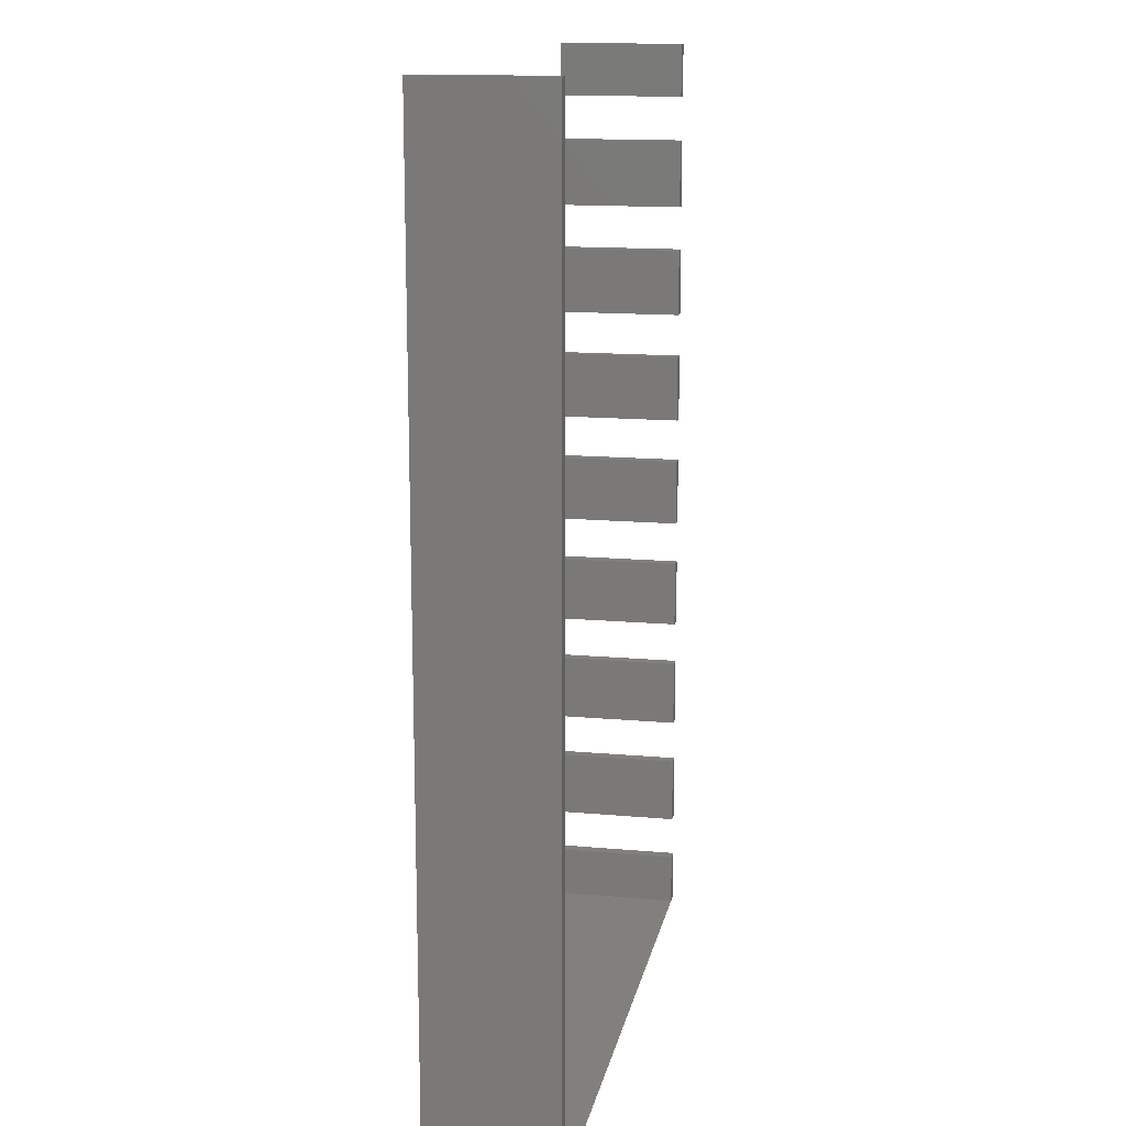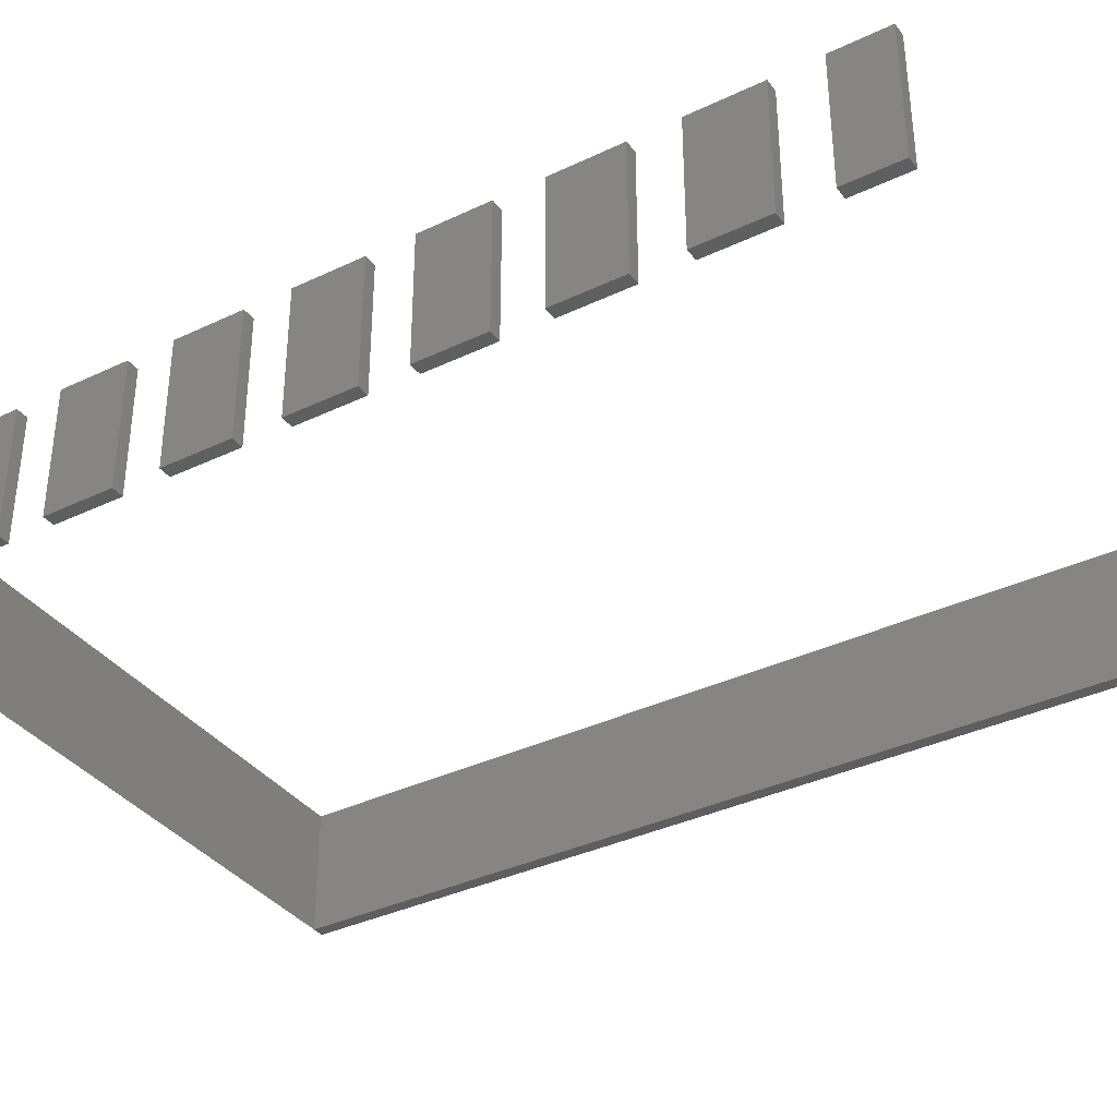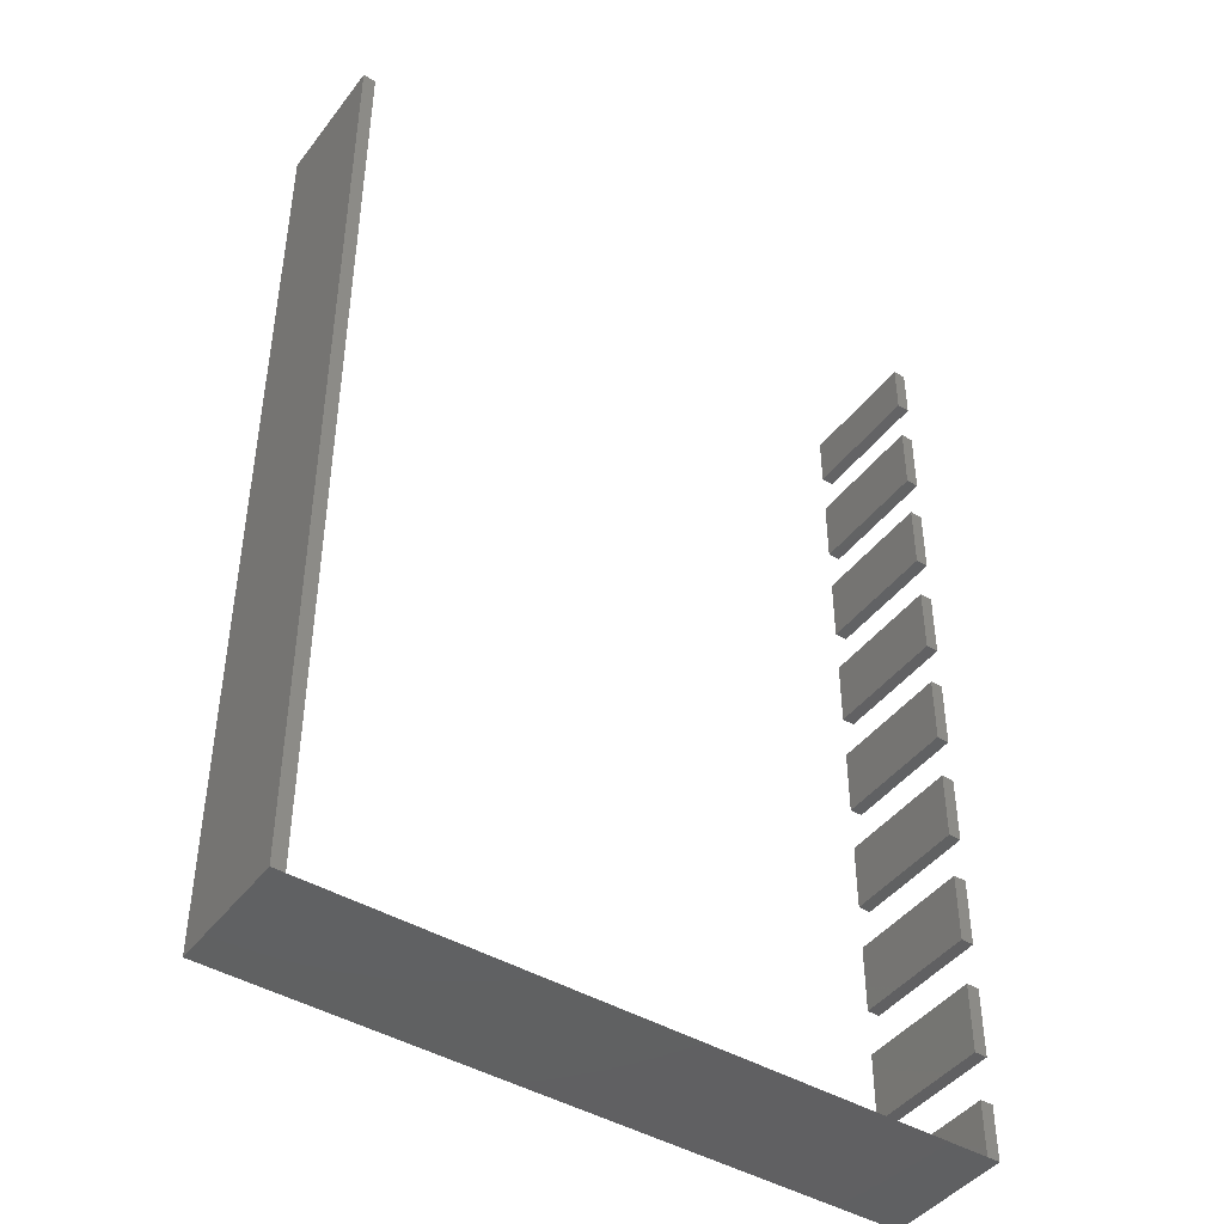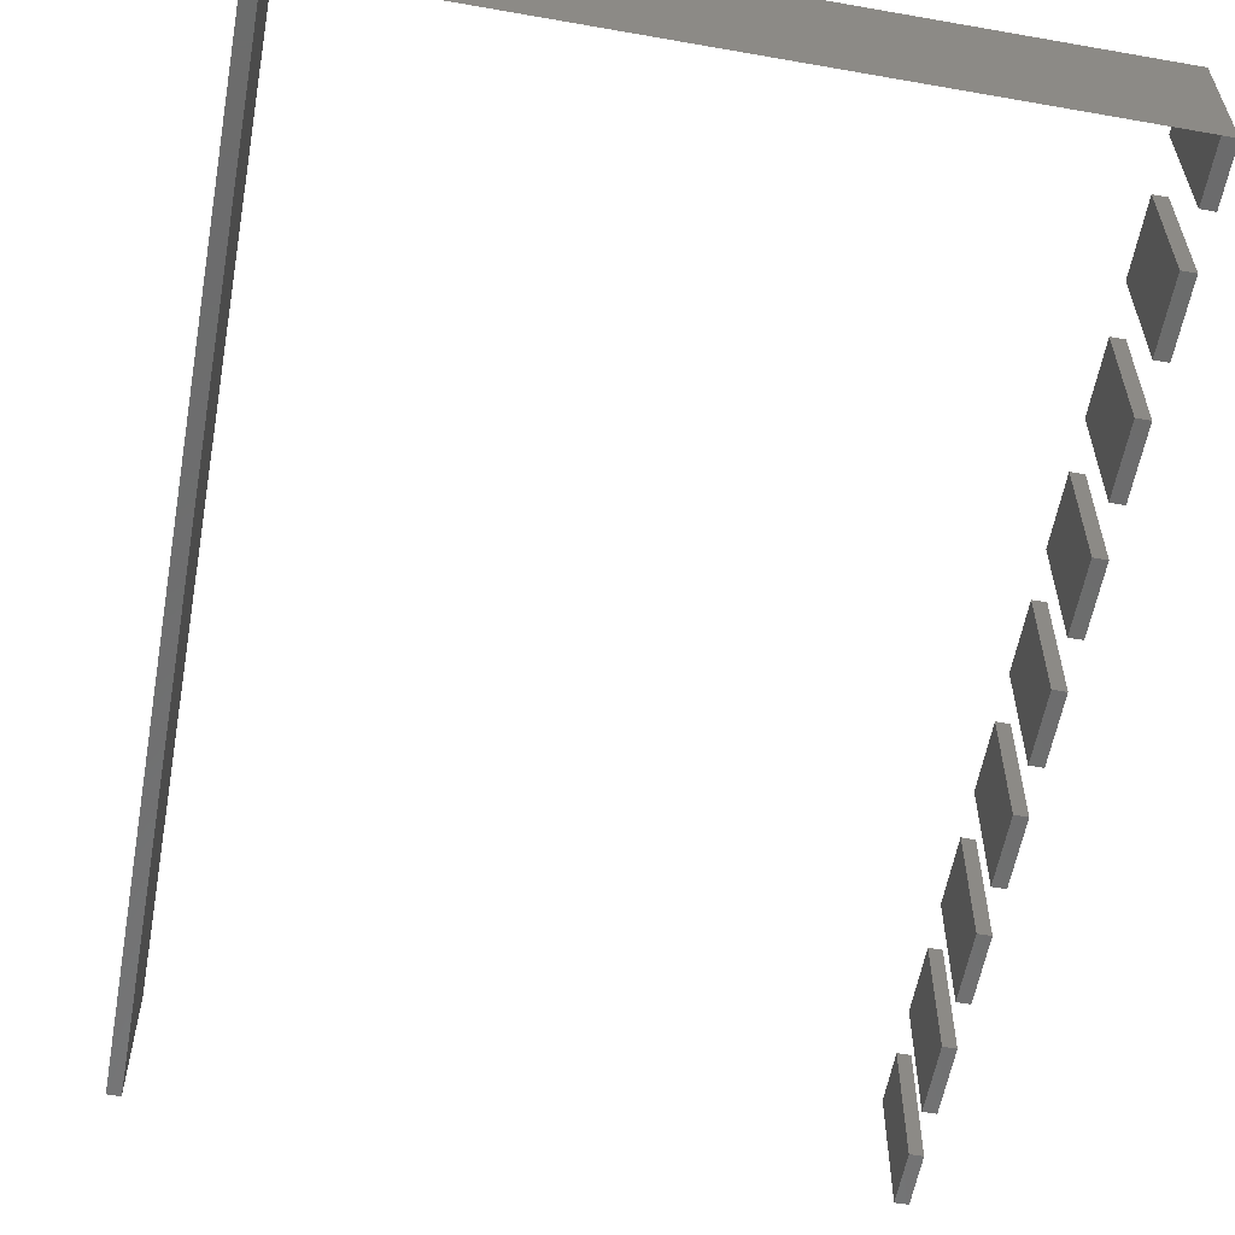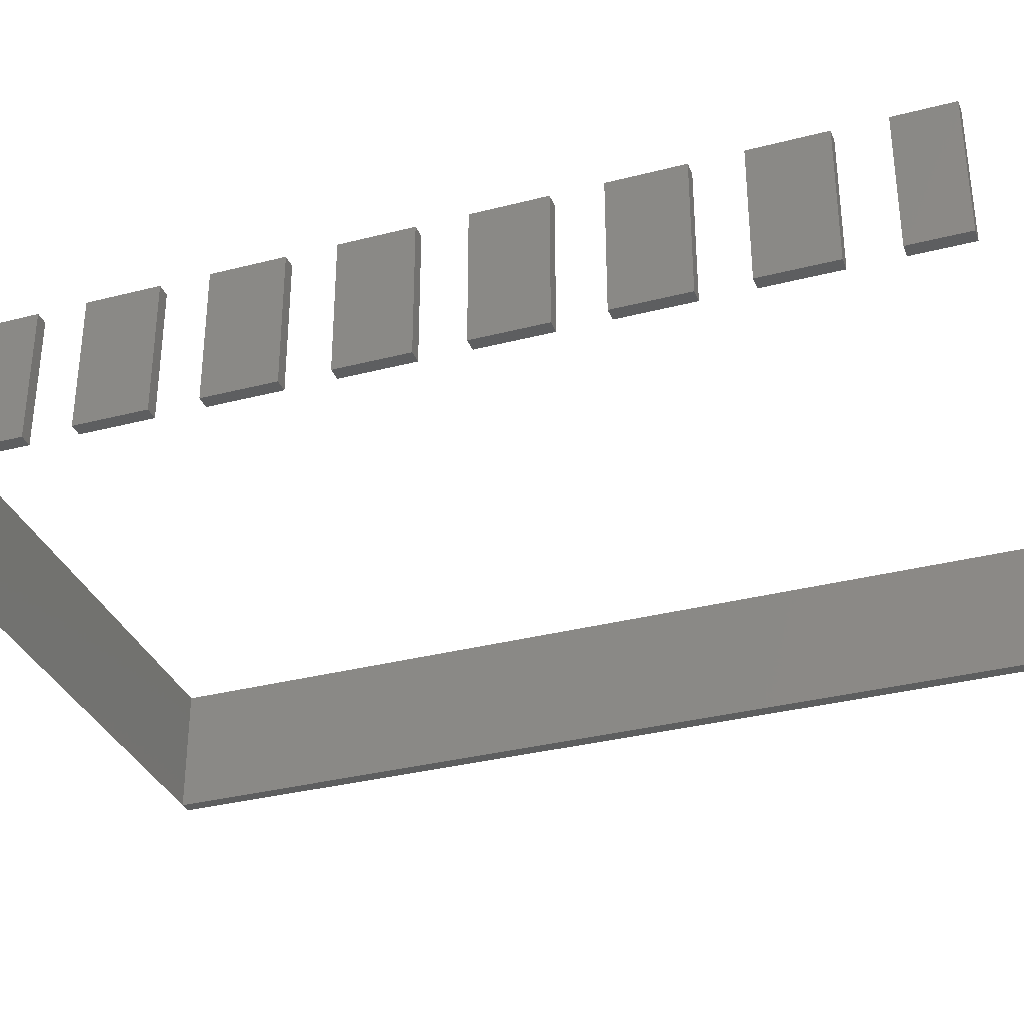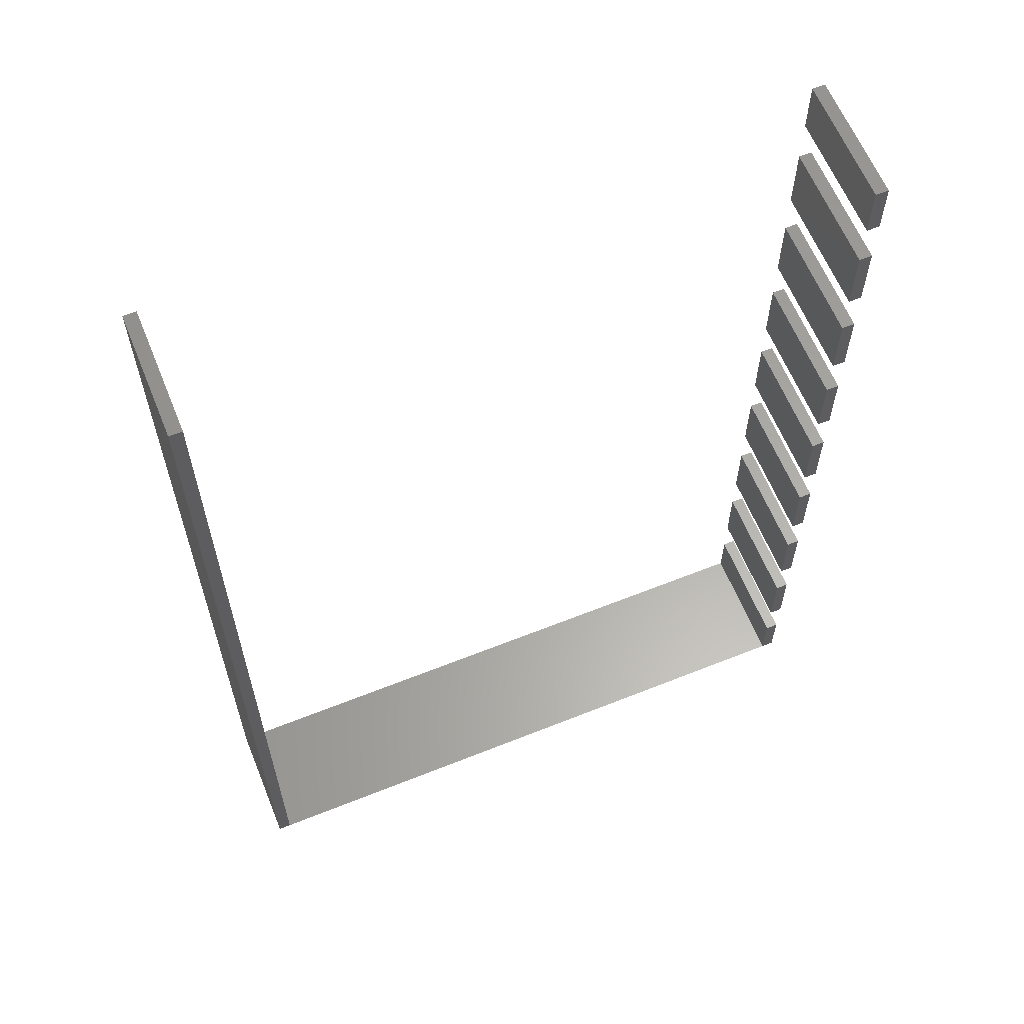
<metadata>
{"format":"stl","ext":"stl","renderer":"f3d","projection":"perspective","resolution":1024,"background":"white","views":[{"elev":14.7,"azim":101.0,"up":"+Z"},{"elev":-36.2,"azim":-58.1,"up":"+Y"},{"elev":-44.1,"azim":145.3,"up":"+Z"},{"elev":-58.4,"azim":169.7,"up":"+Y"},{"elev":-33.4,"azim":-70.5,"up":"+Y"},{"elev":62.0,"azim":157.9,"up":"+Z"}]}
</metadata>
<code>
# stl→obj: 80 verts, 122 faces
v 14.15 0.05 -0.458
v 14.16 0.05 -0.5
v 14.15 0.05 -0.5
v 14.16 0.05 -0.458
v 14.15 0.05 -0.368
v 14.16 0.05 -0.422
v 14.15 0.05 -0.422
v 14.16 0.05 -0.368
v 14.15 0.05 -0.278
v 14.16 0.05 -0.332
v 14.15 0.05 -0.332
v 14.16 0.05 -0.278
v 14.15 0.05 -0.188
v 14.16 0.05 -0.242
v 14.15 0.05 -0.242
v 14.16 0.05 -0.188
v 14.15 0.05 0.082
v 14.16 0.05 0.028
v 14.15 0.05 0.028
v 14.16 0.05 0.082
v 14.15 0.05 -0.008
v 14.16 0.05 -0.062
v 14.15 0.05 -0.062
v 14.16 0.05 -0.008
v 14.15 0.05 -0.098
v 14.16 0.05 -0.152
v 14.15 0.05 -0.152
v 14.16 0.05 -0.098
v 14.15 0.05 0.172
v 14.16 0.05 0.118
v 14.15 0.05 0.118
v 14.16 0.05 0.172
v 14.15 0.05 0.25
v 14.16 0.05 0.208
v 14.15 0.05 0.208
v 14.16 0.05 0.25
v 14.16 -0.05 0.25
v 14.15 -0.05 0.208
v 14.16 -0.05 0.208
v 14.15 -0.05 0.25
v 14.16 -0.05 0.172
v 14.15 -0.05 0.118
v 14.16 -0.05 0.118
v 14.15 -0.05 0.172
v 14.16 -0.05 0.082
v 14.15 -0.05 0.028
v 14.16 -0.05 0.028
v 14.15 -0.05 0.082
v 14.16 -0.05 -0.458
v 14.15 -0.05 -0.5
v 14.16 -0.05 -0.5
v 14.15 -0.05 -0.458
v 14.16 -0.05 -0.368
v 14.15 -0.05 -0.422
v 14.16 -0.05 -0.422
v 14.15 -0.05 -0.368
v 14.16 -0.05 -0.278
v 14.15 -0.05 -0.332
v 14.16 -0.05 -0.332
v 14.15 -0.05 -0.278
v 14.16 -0.05 -0.188
v 14.15 -0.05 -0.242
v 14.16 -0.05 -0.242
v 14.15 -0.05 -0.188
v 14.16 -0.05 -0.098
v 14.15 -0.05 -0.152
v 14.16 -0.05 -0.152
v 14.15 -0.05 -0.098
v 14.16 -0.05 -0.008
v 14.15 -0.05 -0.062
v 14.16 -0.05 -0.062
v 14.15 -0.05 -0.008
v 14.67 0.05 -0.5
v 14.67 -0.05 0.25
v 14.67 -0.05 -0.5
v 14.67 0.05 0.25
v 14.66 0.05 0.25
v 14.66 -0.05 0.25
v 14.66 -0.05 -0.5
v 14.66 0.05 -0.5
f 1 2 3
f 2 1 4
f 5 6 7
f 6 5 8
f 9 10 11
f 10 9 12
f 13 14 15
f 14 13 16
f 17 18 19
f 18 17 20
f 21 22 23
f 22 21 24
f 25 26 27
f 26 25 28
f 29 30 31
f 30 29 32
f 33 34 35
f 34 33 36
f 37 38 39
f 38 37 40
f 33 38 40
f 38 33 35
f 34 38 35
f 38 34 39
f 34 37 39
f 37 34 36
f 37 33 40
f 33 37 36
f 41 42 43
f 42 41 44
f 29 42 44
f 42 29 31
f 30 42 31
f 42 30 43
f 30 41 43
f 41 30 32
f 41 29 44
f 29 41 32
f 45 46 47
f 46 45 48
f 18 46 19
f 46 18 47
f 18 45 47
f 45 18 20
f 45 17 48
f 17 45 20
f 17 46 48
f 46 17 19
f 49 50 51
f 50 49 52
f 1 50 52
f 50 1 3
f 49 1 52
f 1 49 4
f 53 54 55
f 54 53 56
f 6 54 7
f 54 6 55
f 5 54 56
f 54 5 7
f 53 5 56
f 5 53 8
f 6 53 55
f 53 6 8
f 57 58 59
f 58 57 60
f 10 58 11
f 58 10 59
f 9 58 60
f 58 9 11
f 57 9 60
f 9 57 12
f 10 57 59
f 57 10 12
f 61 62 63
f 62 61 64
f 14 62 15
f 62 14 63
f 14 61 63
f 61 14 16
f 61 13 64
f 13 61 16
f 13 62 64
f 62 13 15
f 65 66 67
f 66 65 68
f 26 66 27
f 66 26 67
f 25 66 68
f 66 25 27
f 65 25 68
f 25 65 28
f 26 65 67
f 65 26 28
f 69 70 71
f 70 69 72
f 22 70 23
f 70 22 71
f 21 70 72
f 70 21 23
f 69 21 72
f 21 69 24
f 22 69 71
f 69 22 24
f 73 74 75
f 74 73 76
f 74 77 78
f 77 74 76
f 74 79 75
f 79 74 78
f 77 73 80
f 73 77 76
f 2 49 51
f 49 2 4
f 2 50 3
f 50 2 51
f 80 51 2
f 51 80 79
f 73 79 80
f 79 73 75
f 77 79 78
f 79 77 80

</code>
